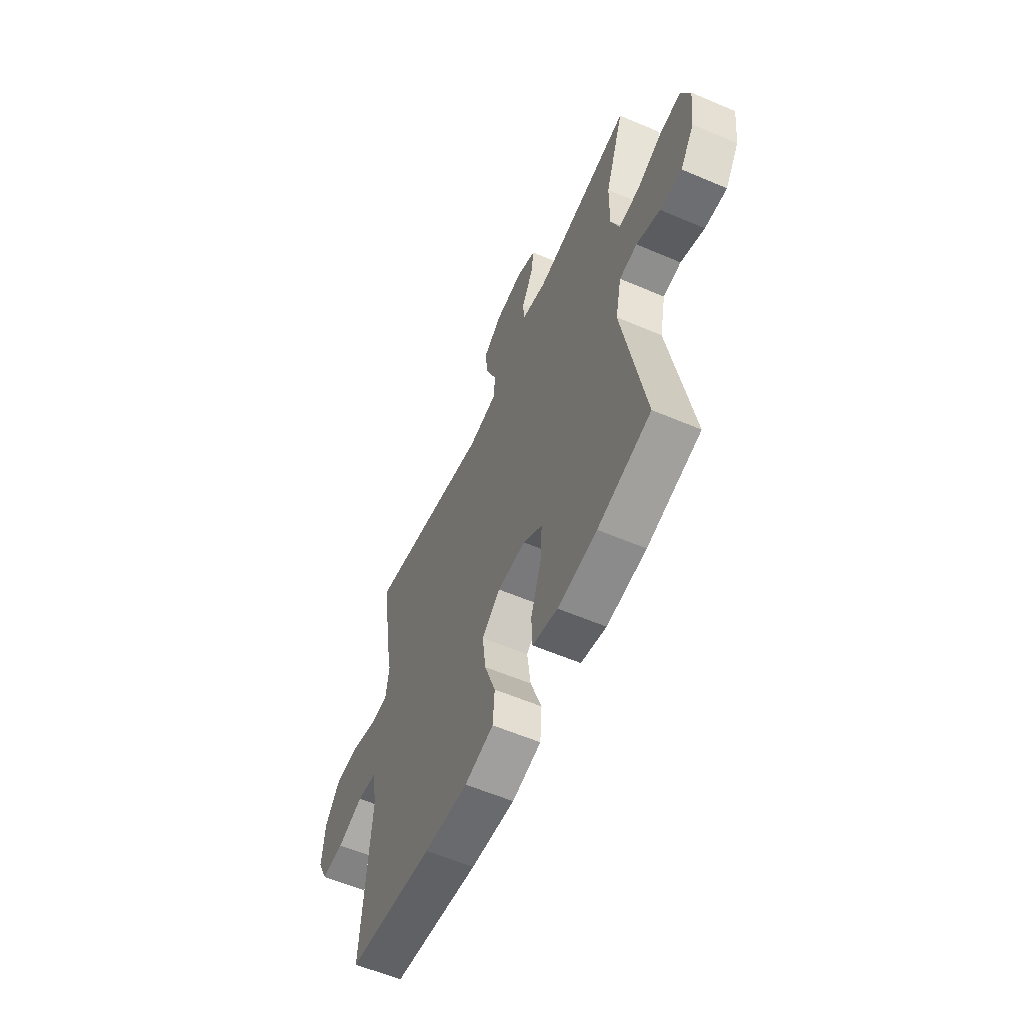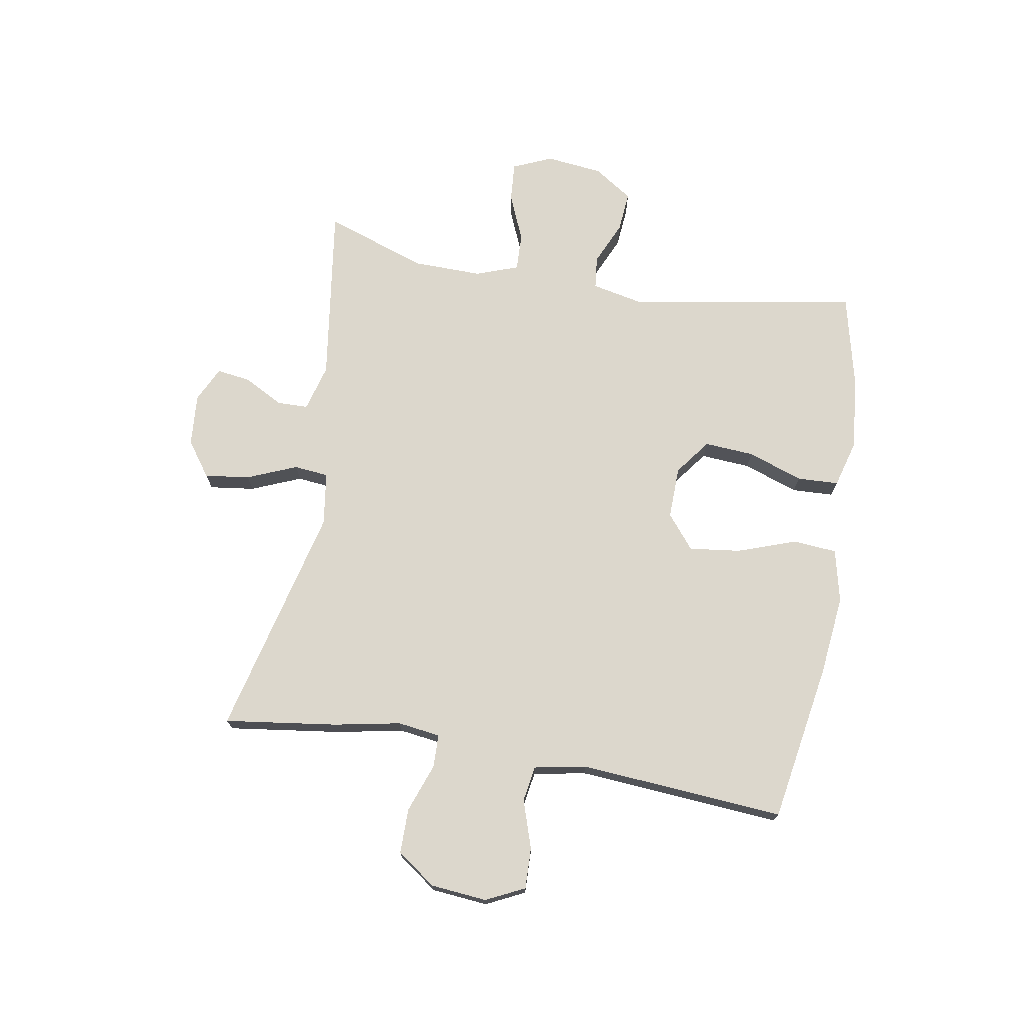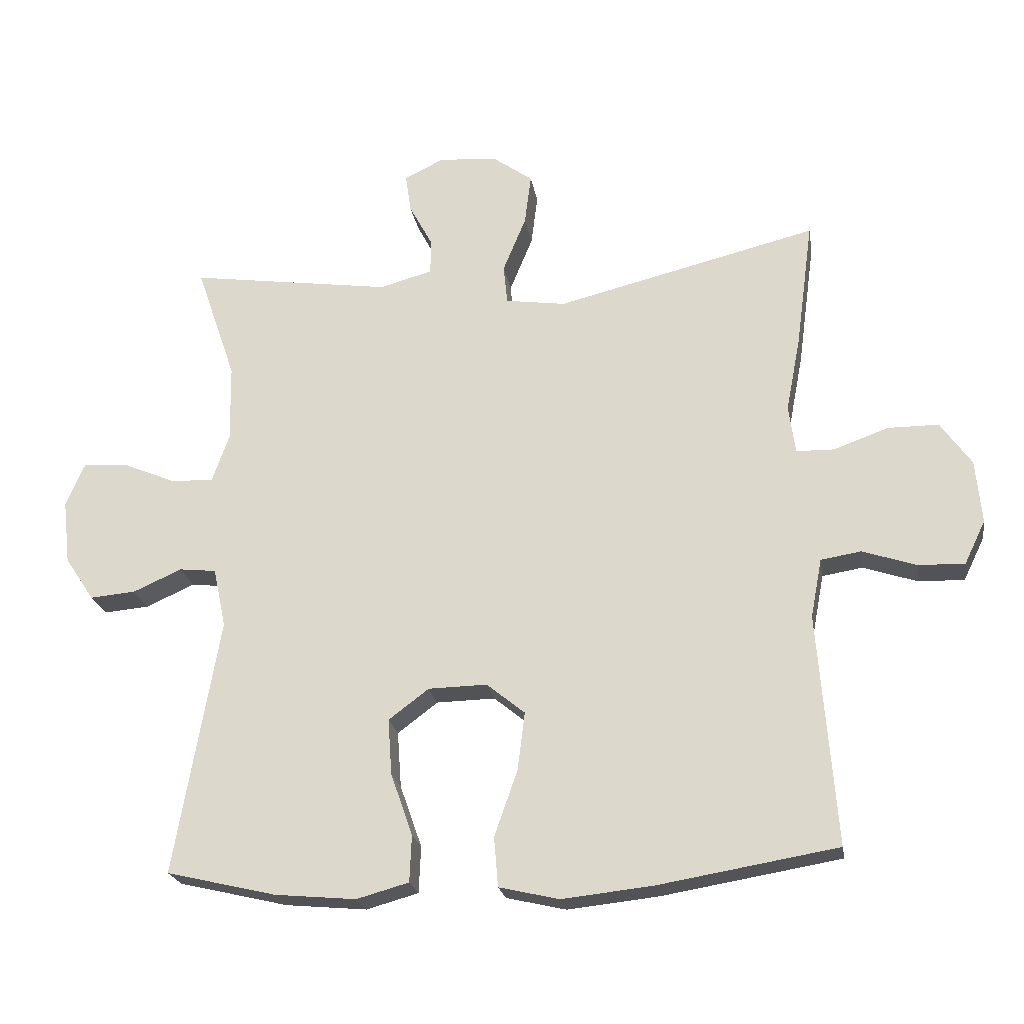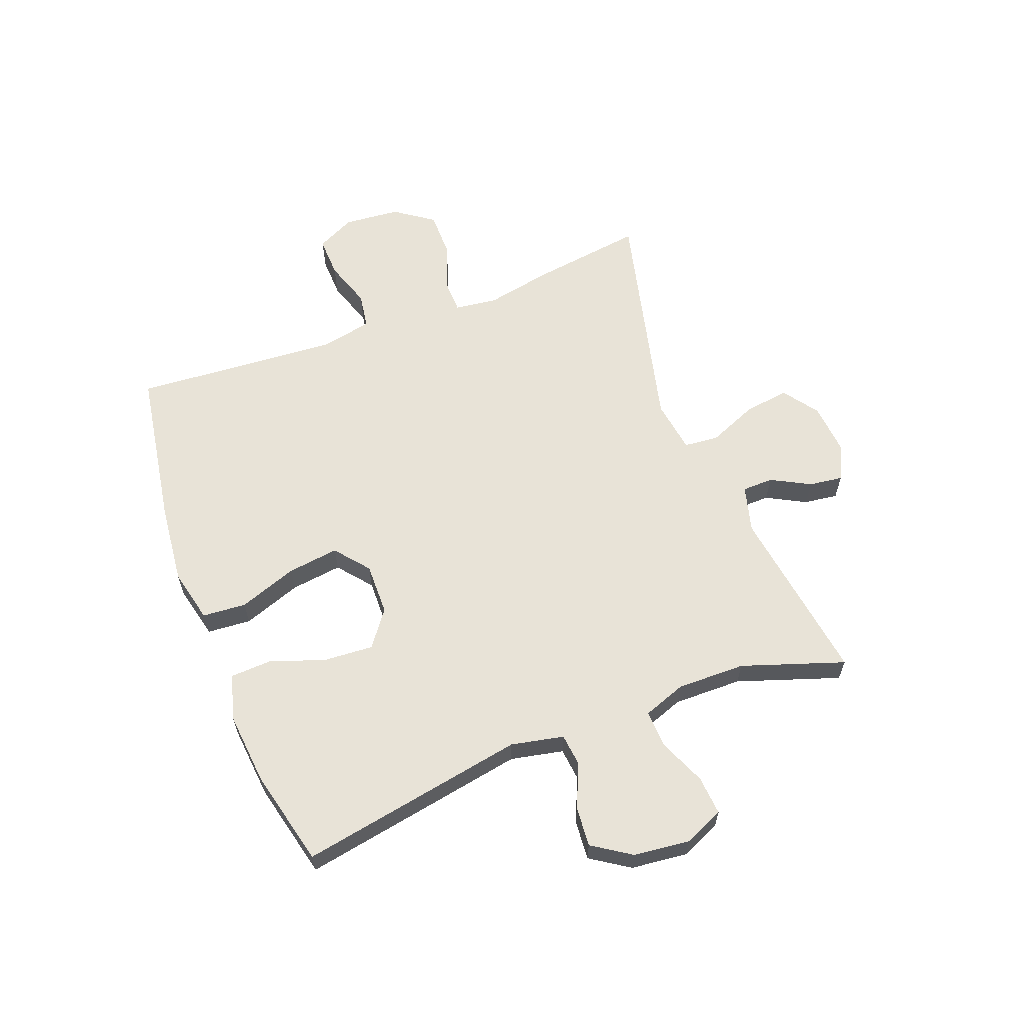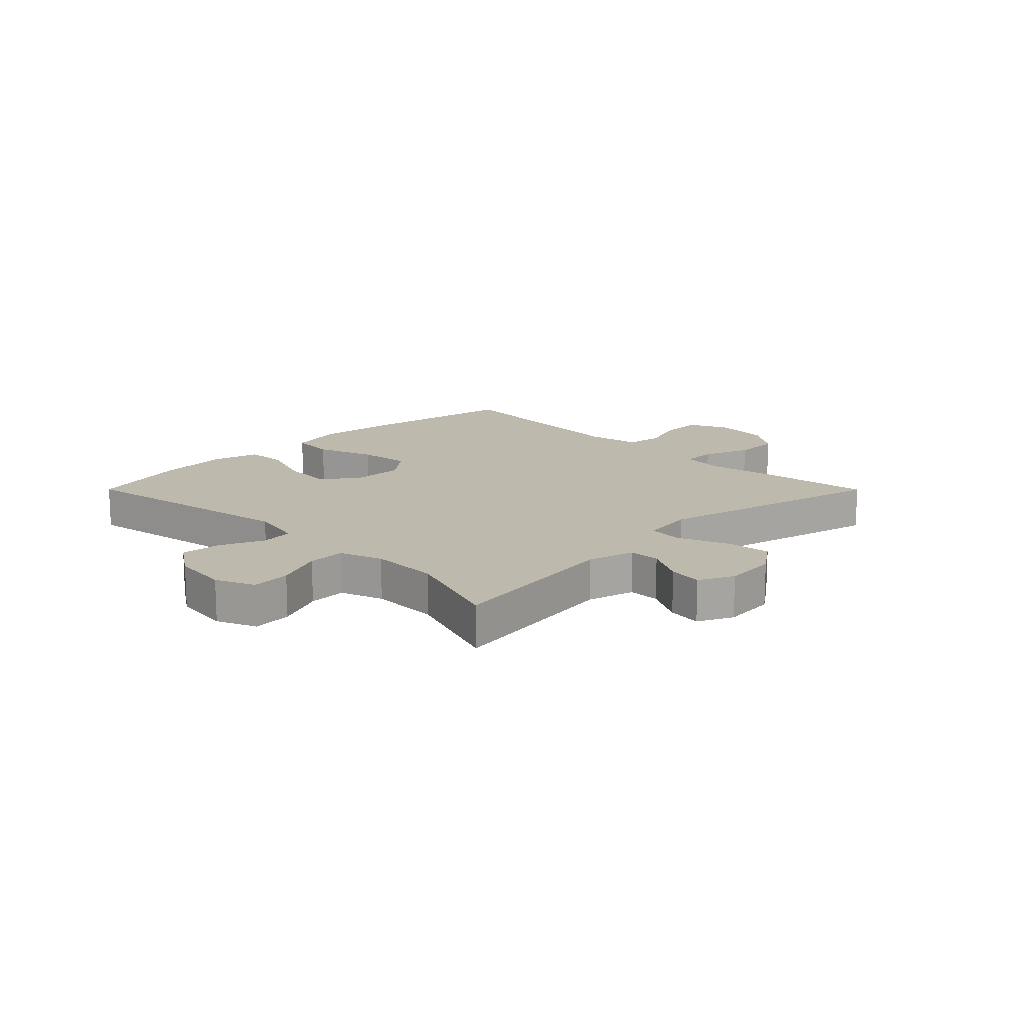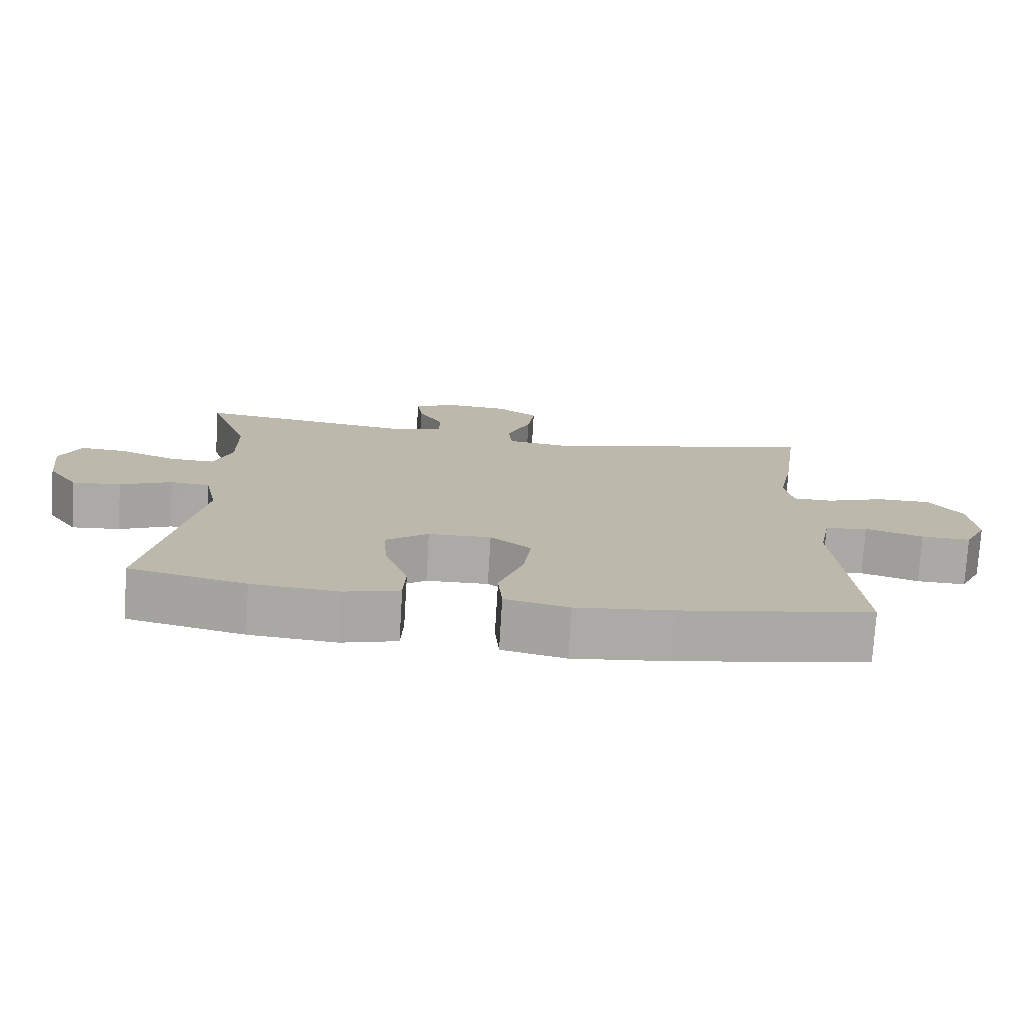
<metadata>
{"format":"obj","ext":"obj","renderer":"f3d","projection":"perspective","resolution":1024,"background":"white","views":[{"elev":-59.1,"azim":-113.7,"up":"+Z"},{"elev":72.8,"azim":99.7,"up":"+Y"},{"elev":-22.1,"azim":9.2,"up":"+Z"},{"elev":61.8,"azim":-111.1,"up":"+Y"},{"elev":15.3,"azim":-44.9,"up":"+Y"},{"elev":-75.7,"azim":-3.5,"up":"+Z"}]}
</metadata>
<code>
v -0.5 0.07 0.5
v -0.194 0.07 0.457
v -0.114 0.07 0.479
v -0.113 0.07 0.532
v -0.149 0.07 0.599
v -0.157 0.07 0.657
v -0.097 0.07 0.686
v -0.008 0.07 0.679
v 0.052 0.07 0.636
v 0.042 0.07 0.559
v 0.007 0.07 0.474
v 0.013 0.07 0.415
v 0.104 0.07 0.402
v 0.5 0.07 0.5
v 0.474 0.07 0.307
v 0.452 0.07 0.193
v 0.462 0.07 0.12
v 0.519 0.07 0.119
v 0.602 0.07 0.149
v 0.679 0.07 0.149
v 0.726 0.07 0.083
v 0.735 0.07 -0.013
v 0.703 0.07 -0.079
v 0.633 0.07 -0.077
v 0.551 0.07 -0.05
v 0.49 0.07 -0.06
v 0.473 0.07 -0.149
v 0.5 0.07 -0.5
v 0.229 0.07 -0.546
v 0.091 0.07 -0.561
v 0 0.07 -0.54
v -0.006 0.07 -0.465
v 0.029 0.07 -0.365
v 0.04 0.07 -0.277
v -0.018 0.07 -0.23
v -0.107 0.07 -0.232
v -0.168 0.07 -0.278
v -0.162 0.07 -0.363
v -0.129 0.07 -0.457
v -0.132 0.07 -0.528
v -0.211 0.07 -0.55
v -0.334 0.07 -0.539
v -0.5 0.07 -0.5
v -0.432 0.07 -0.111
v -0.451 0.07 -0.021
v -0.507 0.07 -0.015
v -0.581 0.07 -0.048
v -0.65 0.07 -0.054
v -0.694 0.07 0.012
v -0.705 0.07 0.109
v -0.676 0.07 0.176
v -0.609 0.07 0.171
v -0.528 0.07 0.137
v -0.464 0.07 0.135
v -0.438 0.07 0.208
v -0.44 0.07 0.325
v -0.5 0 0.5
v -0.194 0 0.457
v -0.114 0 0.479
v -0.113 0 0.532
v -0.149 0 0.599
v -0.157 0 0.657
v -0.097 0 0.686
v -0.008 0 0.679
v 0.052 0 0.636
v 0.042 0 0.559
v 0.007 0 0.474
v 0.013 0 0.415
v 0.104 0 0.402
v 0.5 0 0.5
v 0.474 0 0.307
v 0.452 0 0.193
v 0.462 0 0.12
v 0.519 0 0.119
v 0.602 0 0.149
v 0.679 0 0.149
v 0.726 0 0.083
v 0.735 0 -0.013
v 0.703 0 -0.079
v 0.633 0 -0.077
v 0.551 0 -0.05
v 0.49 0 -0.06
v 0.473 0 -0.149
v 0.5 0 -0.5
v 0.229 0 -0.546
v 0.091 0 -0.561
v 0 0 -0.54
v -0.006 0 -0.465
v 0.029 0 -0.365
v 0.04 0 -0.277
v -0.018 0 -0.23
v -0.107 0 -0.232
v -0.168 0 -0.278
v -0.162 0 -0.363
v -0.129 0 -0.457
v -0.132 0 -0.528
v -0.211 0 -0.55
v -0.334 0 -0.539
v -0.5 0 -0.5
v -0.432 0 -0.111
v -0.451 0 -0.021
v -0.507 0 -0.015
v -0.581 0 -0.048
v -0.65 0 -0.054
v -0.694 0 0.012
v -0.705 0 0.109
v -0.676 0 0.176
v -0.609 0 0.171
v -0.528 0 0.137
v -0.464 0 0.135
v -0.438 0 0.208
v -0.44 0 0.325
f 50 51 52 53
f 50 53 54
f 49 50 54
f 46 47 48 49
f 45 46 49 54
f 44 45 54 55
f 42 43 44
f 38 39 40 41
f 37 38 41 42
f 30 31 32 33
f 30 33 34
f 27 28 29 30
f 26 27 30 34
f 22 23 24 25
f 22 25 26
f 21 22 26
f 18 19 20 21
f 17 18 21 26
f 13 14 15 16
f 12 13 16 17
f 8 9 10 11
f 6 7 8 11
f 4 5 6 11
f 3 4 11 12
f 2 3 12 17
f 56 1 2 17
f 37 42 44 55
f 36 37 55 56
f 35 36 56 17
f 17 26 34 35
f 109 108 107 106
f 110 109 106
f 110 106 105
f 105 104 103 102
f 110 105 102 101
f 111 110 101 100
f 100 99 98
f 97 96 95 94
f 98 97 94 93
f 89 88 87 86
f 90 89 86
f 86 85 84 83
f 90 86 83 82
f 81 80 79 78
f 82 81 78
f 82 78 77
f 77 76 75 74
f 82 77 74 73
f 72 71 70 69
f 73 72 69 68
f 67 66 65 64
f 67 64 63 62
f 67 62 61 60
f 68 67 60 59
f 73 68 59 58
f 73 58 57 112
f 111 100 98 93
f 112 111 93 92
f 73 112 92 91
f 91 90 82 73
f 1 57 58 2
f 2 58 59 3
f 3 59 60 4
f 4 60 61 5
f 5 61 62 6
f 6 62 63 7
f 7 63 64 8
f 8 64 65 9
f 9 65 66 10
f 10 66 67 11
f 11 67 68 12
f 12 68 69 13
f 13 69 70 14
f 14 70 71 15
f 15 71 72 16
f 16 72 73 17
f 17 73 74 18
f 18 74 75 19
f 19 75 76 20
f 20 76 77 21
f 21 77 78 22
f 22 78 79 23
f 23 79 80 24
f 24 80 81 25
f 25 81 82 26
f 26 82 83 27
f 27 83 84 28
f 28 84 85 29
f 29 85 86 30
f 30 86 87 31
f 31 87 88 32
f 32 88 89 33
f 33 89 90 34
f 34 90 91 35
f 35 91 92 36
f 36 92 93 37
f 37 93 94 38
f 38 94 95 39
f 39 95 96 40
f 40 96 97 41
f 41 97 98 42
f 42 98 99 43
f 43 99 100 44
f 44 100 101 45
f 45 101 102 46
f 46 102 103 47
f 47 103 104 48
f 48 104 105 49
f 49 105 106 50
f 50 106 107 51
f 51 107 108 52
f 52 108 109 53
f 53 109 110 54
f 54 110 111 55
f 55 111 112 56
f 56 112 57 1

</code>
